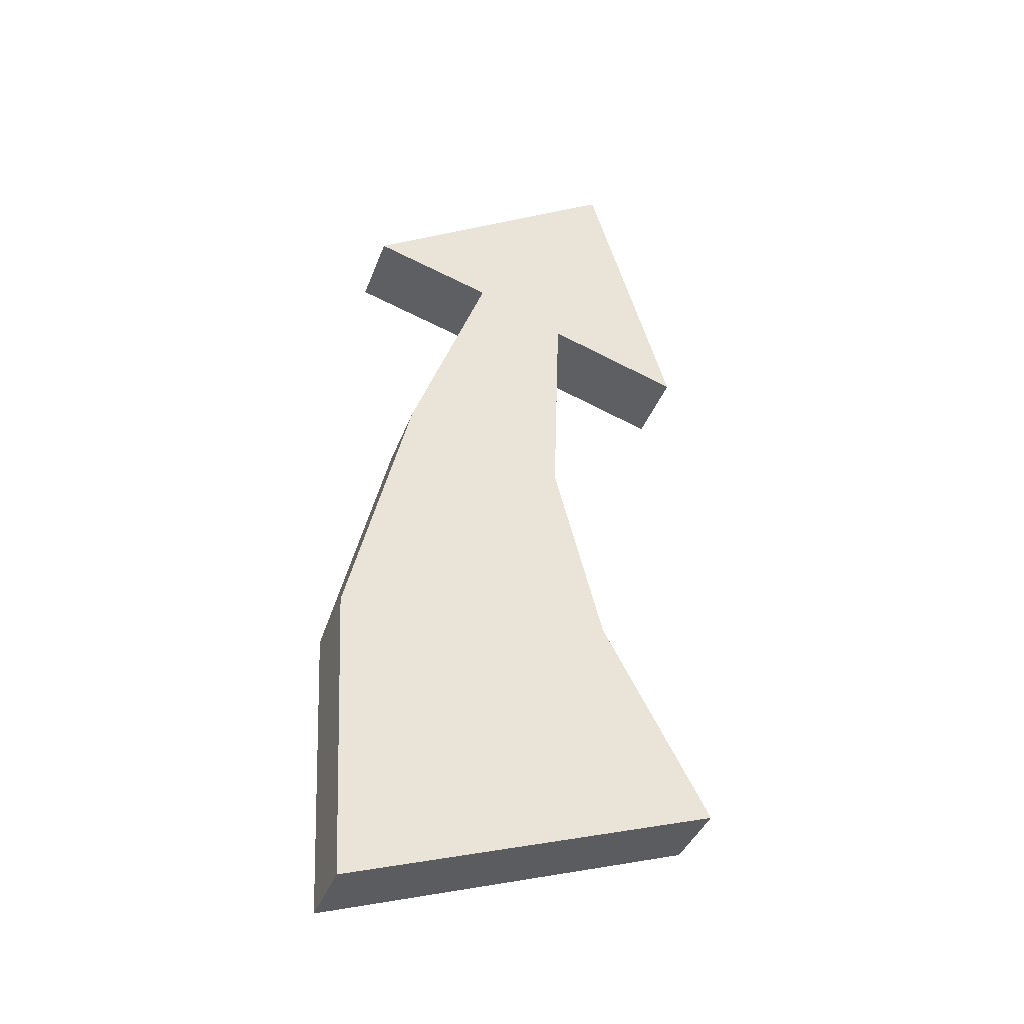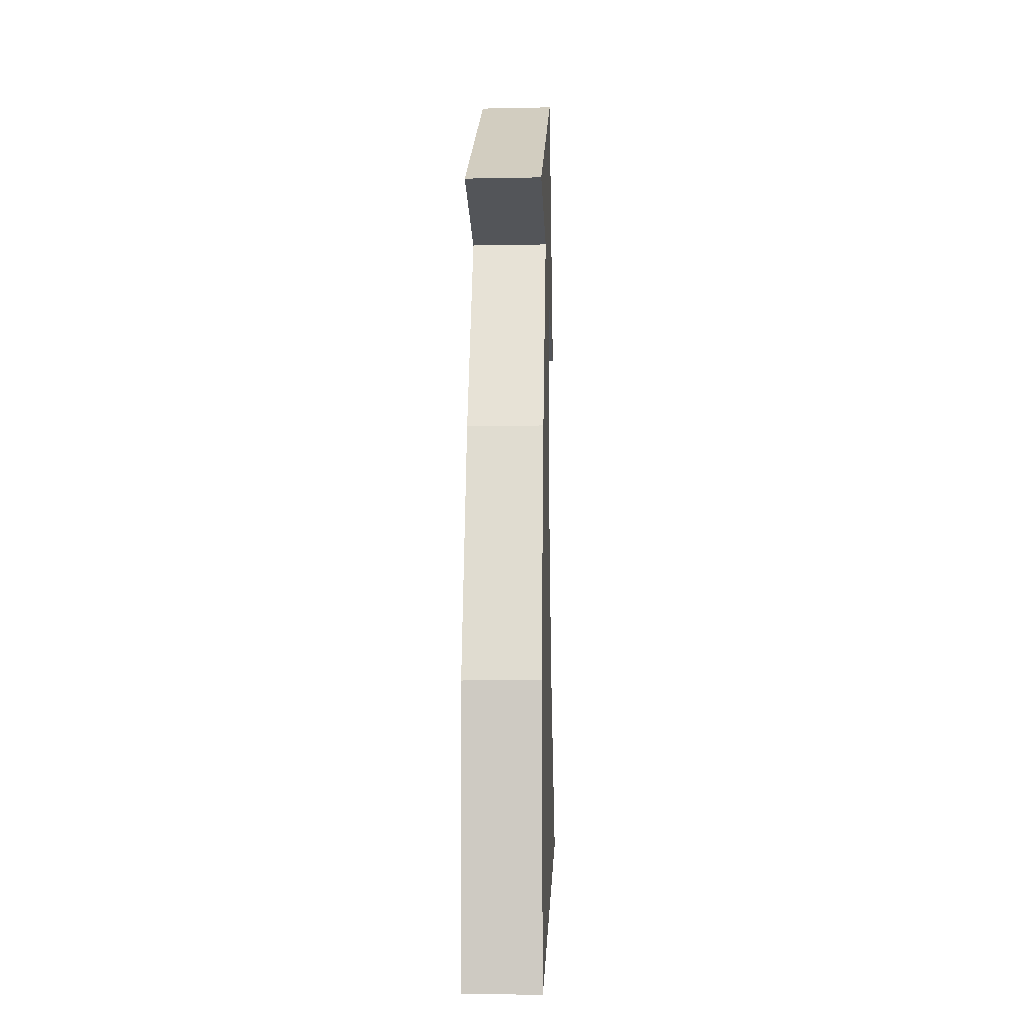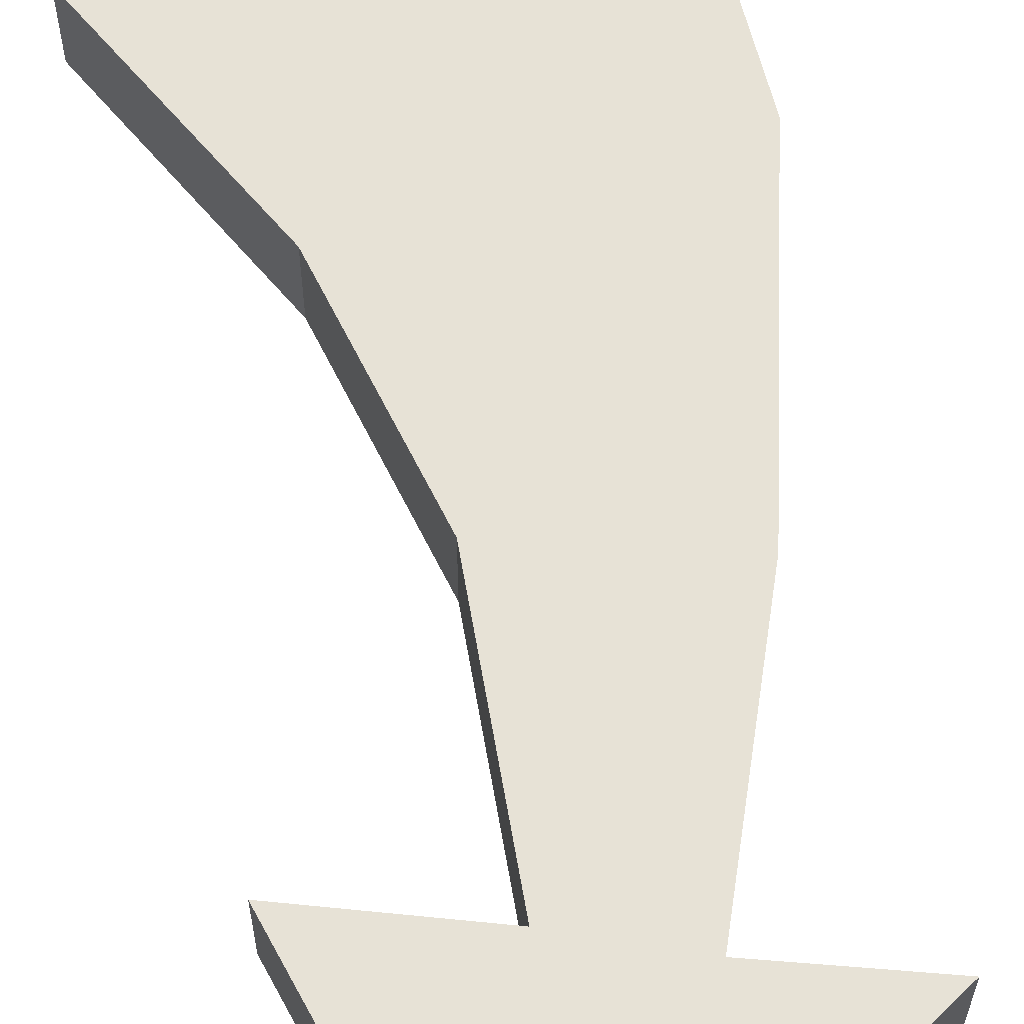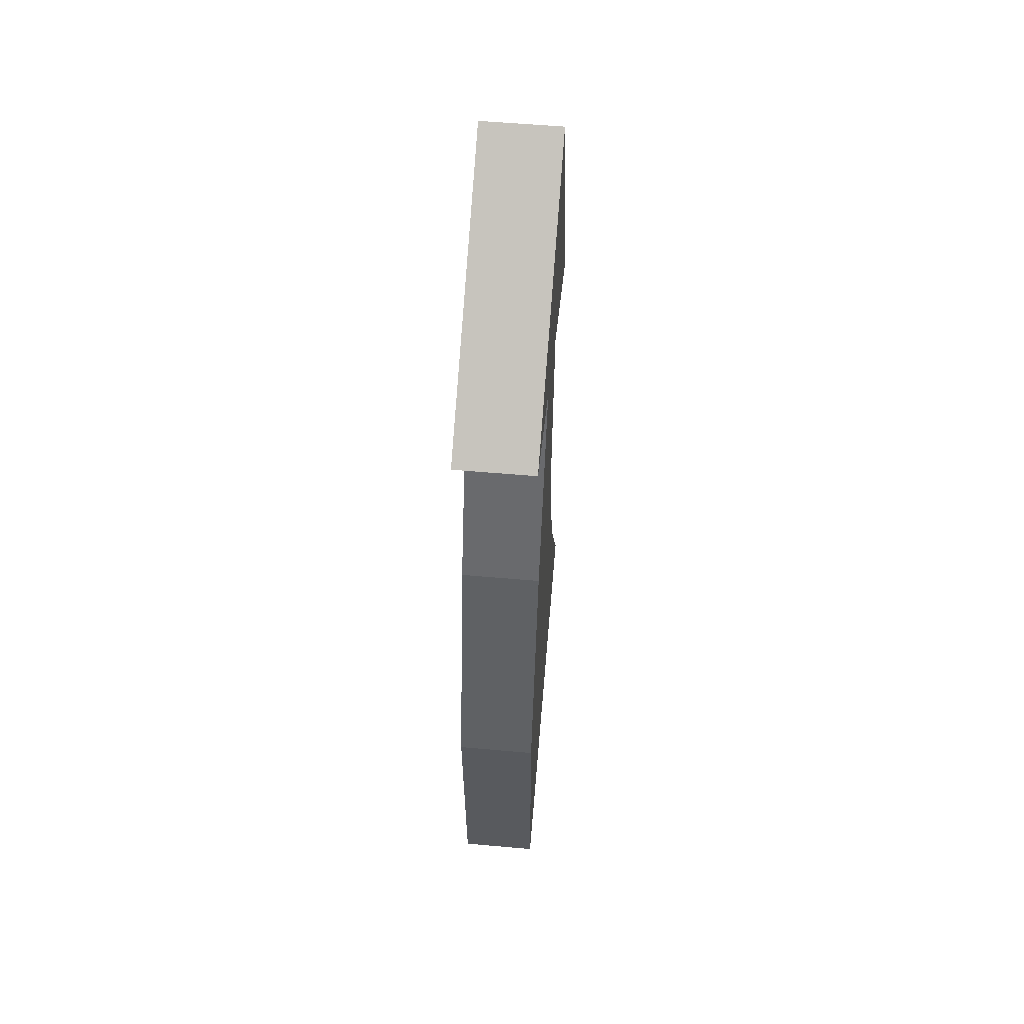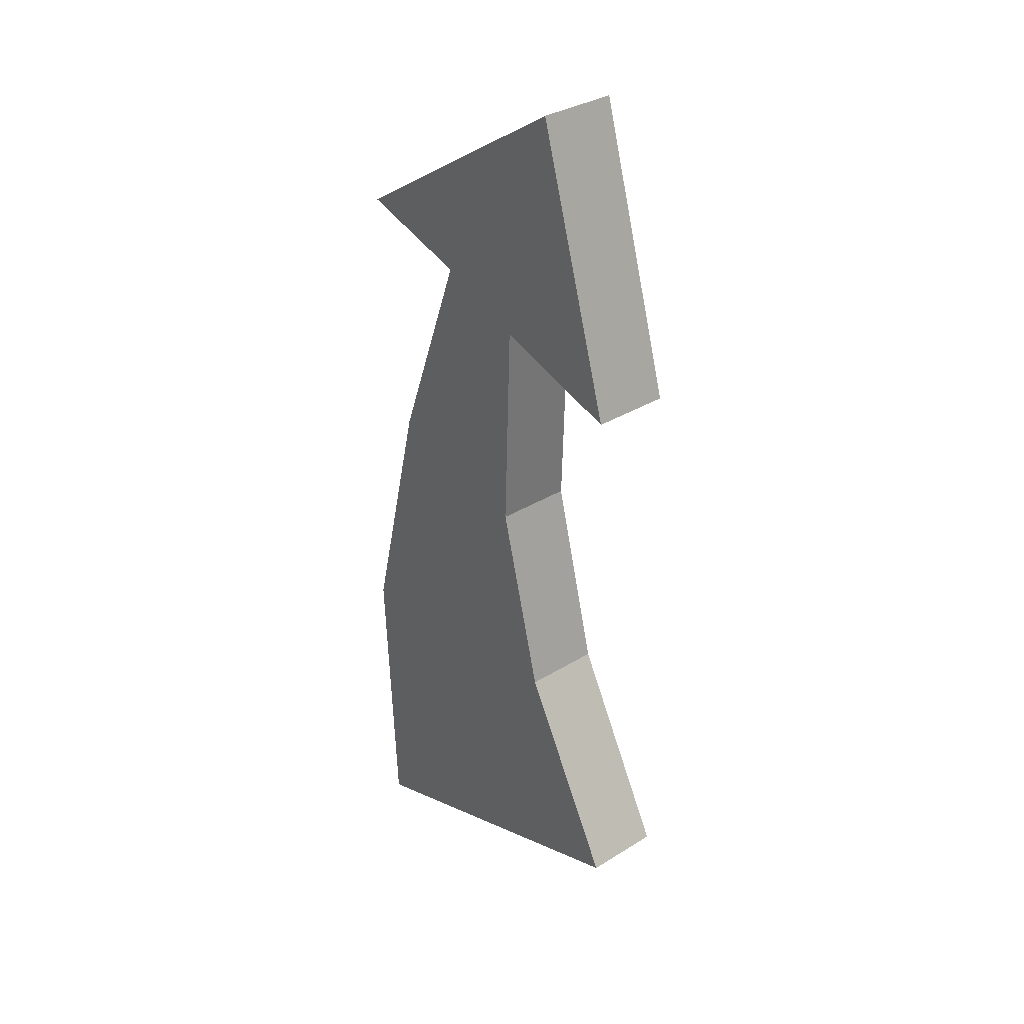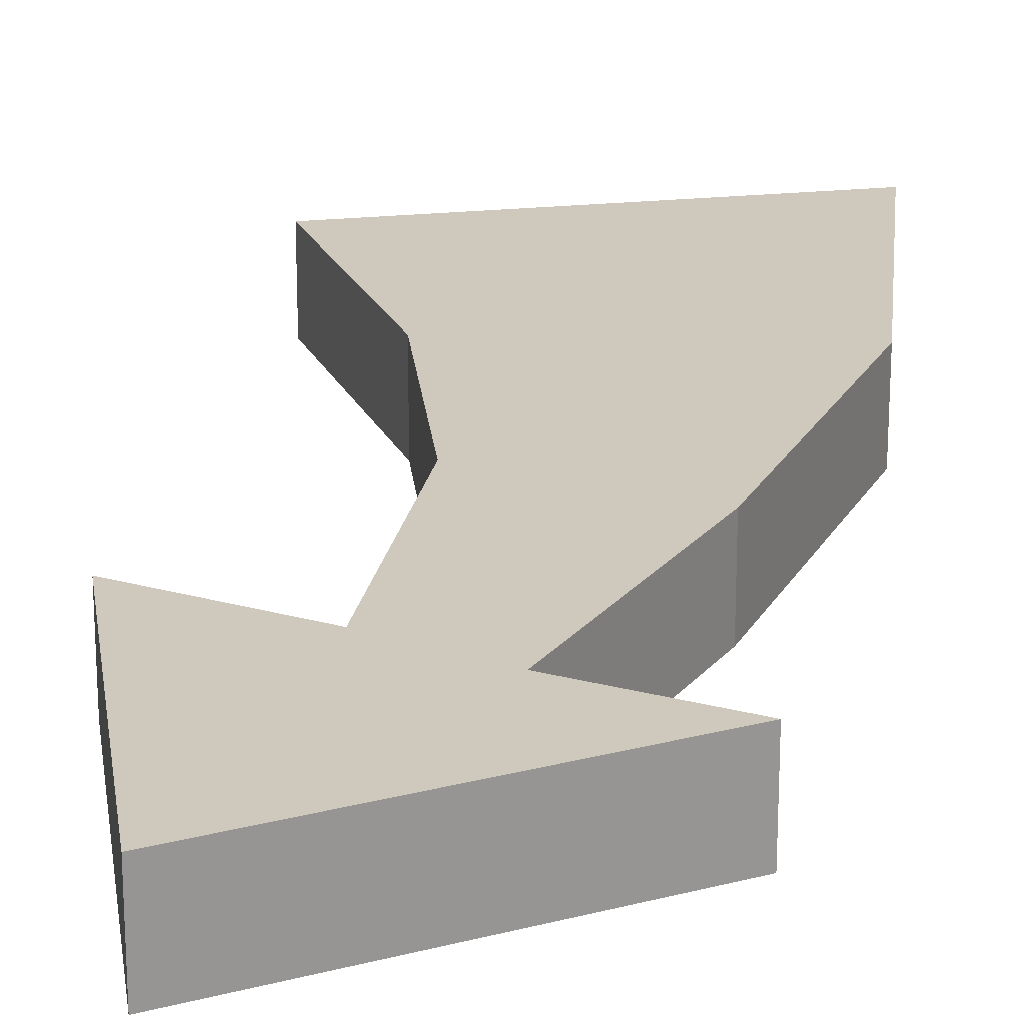
<metadata>
{"format":"obj","ext":"obj","renderer":"f3d","projection":"perspective","resolution":1024,"background":"white","views":[{"elev":-39.2,"azim":160.5,"up":"+Z"},{"elev":-8.0,"azim":93.1,"up":"+Z"},{"elev":63.0,"azim":-11.7,"up":"+Y"},{"elev":56.5,"azim":95.3,"up":"+Z"},{"elev":33.5,"azim":-130.2,"up":"+Z"},{"elev":22.3,"azim":8.5,"up":"+Y"}]}
</metadata>
<code>
v -0.1562 -0.08594 -0.4141
v 0.25 -0.08594 -0.5547
v 0.25 0 -0.5547
v -0.1562 0 -0.4141
v -0.03906 0 -0.1953
v -0.03906 -0.08594 -0.1953
v 0.01562 0 0.01562
v 0.01562 -0.08594 0.01562
v 0.007812 0 0.2578
v 0.007812 -0.08594 0.2578
v -0.1406 0 0.2109
v -0.1406 -0.08594 0.2109
v -0.04688 0 0.5234
v -0.04688 -0.08594 0.5234
v 0.2422 0 0.3359
v 0.2422 -0.08594 0.3359
v 0.1094 0 0.2969
v 0.1094 -0.08594 0.2969
v 0.1953 -0.08594 0.0625
v 0.1953 0 0.0625
v 0.2656 0 -0.2266
v 0.2656 -0.08594 -0.2266
f 1 2 3
f 1 3 4
f 1 4 5
f 1 5 6
f 6 5 7
f 6 7 8
f 8 7 9
f 8 9 10
f 10 9 11
f 10 11 12
f 12 11 13
f 12 13 14
f 14 13 15
f 14 15 16
f 16 15 17
f 16 17 18
f 18 17 19
f 19 17 20
f 19 20 21
f 19 21 22
f 22 21 3
f 22 3 2
f 5 4 3
f 5 3 21
f 5 21 20
f 5 20 7
f 7 20 17
f 7 17 9
f 9 17 13
f 9 13 11
f 15 13 17

</code>
